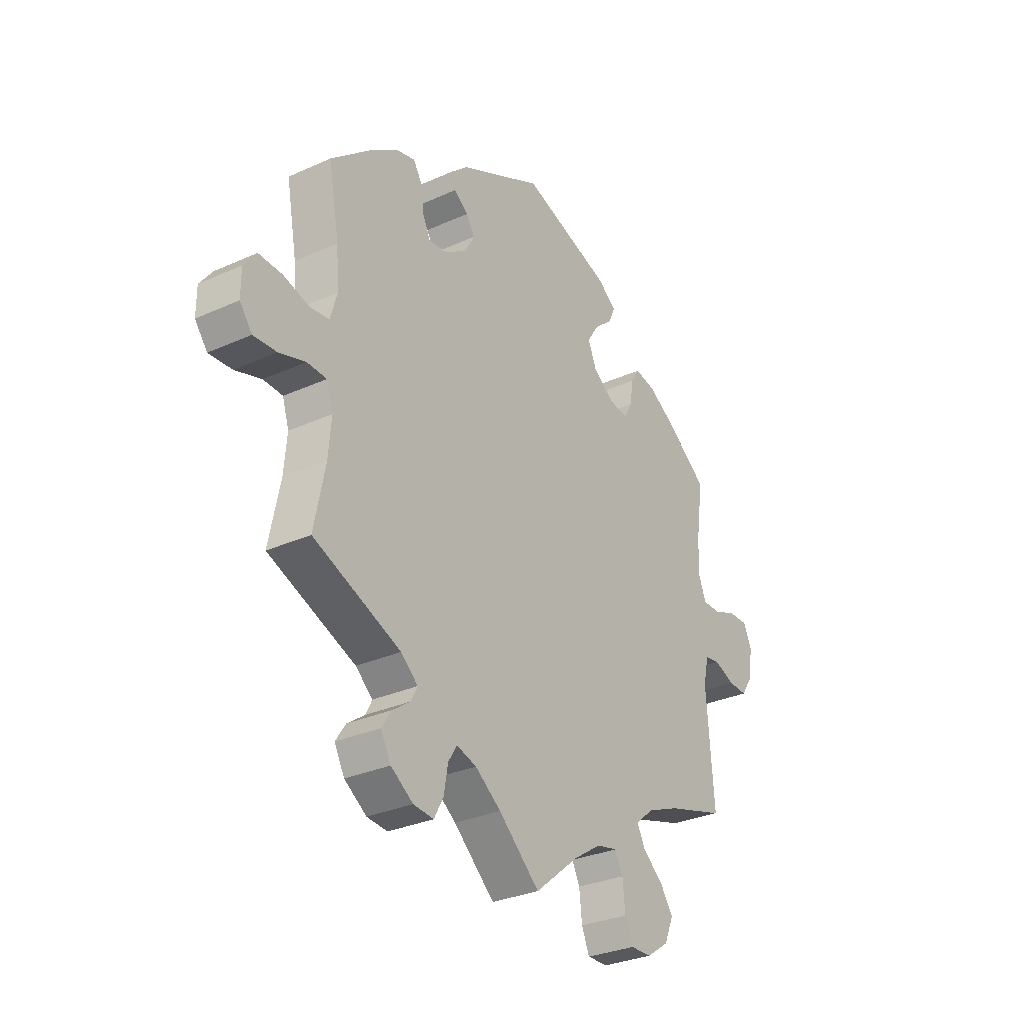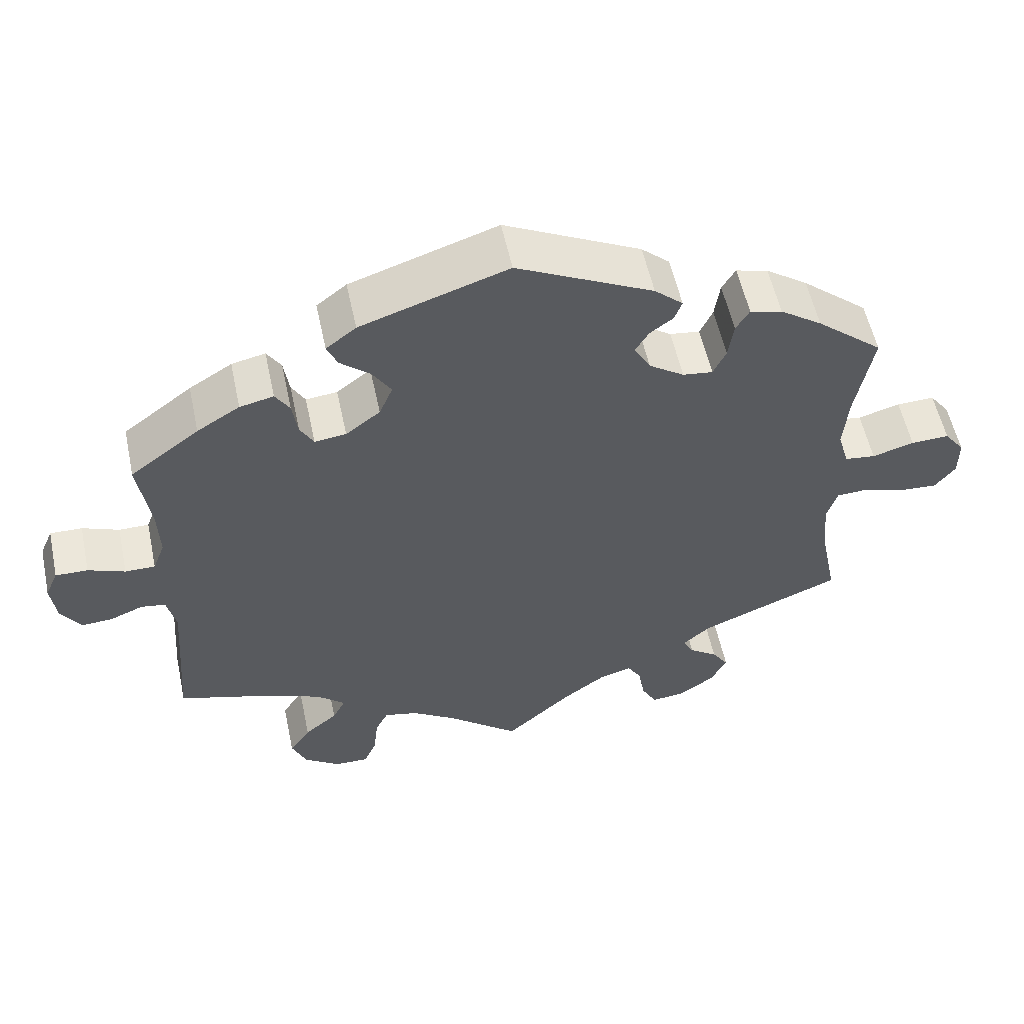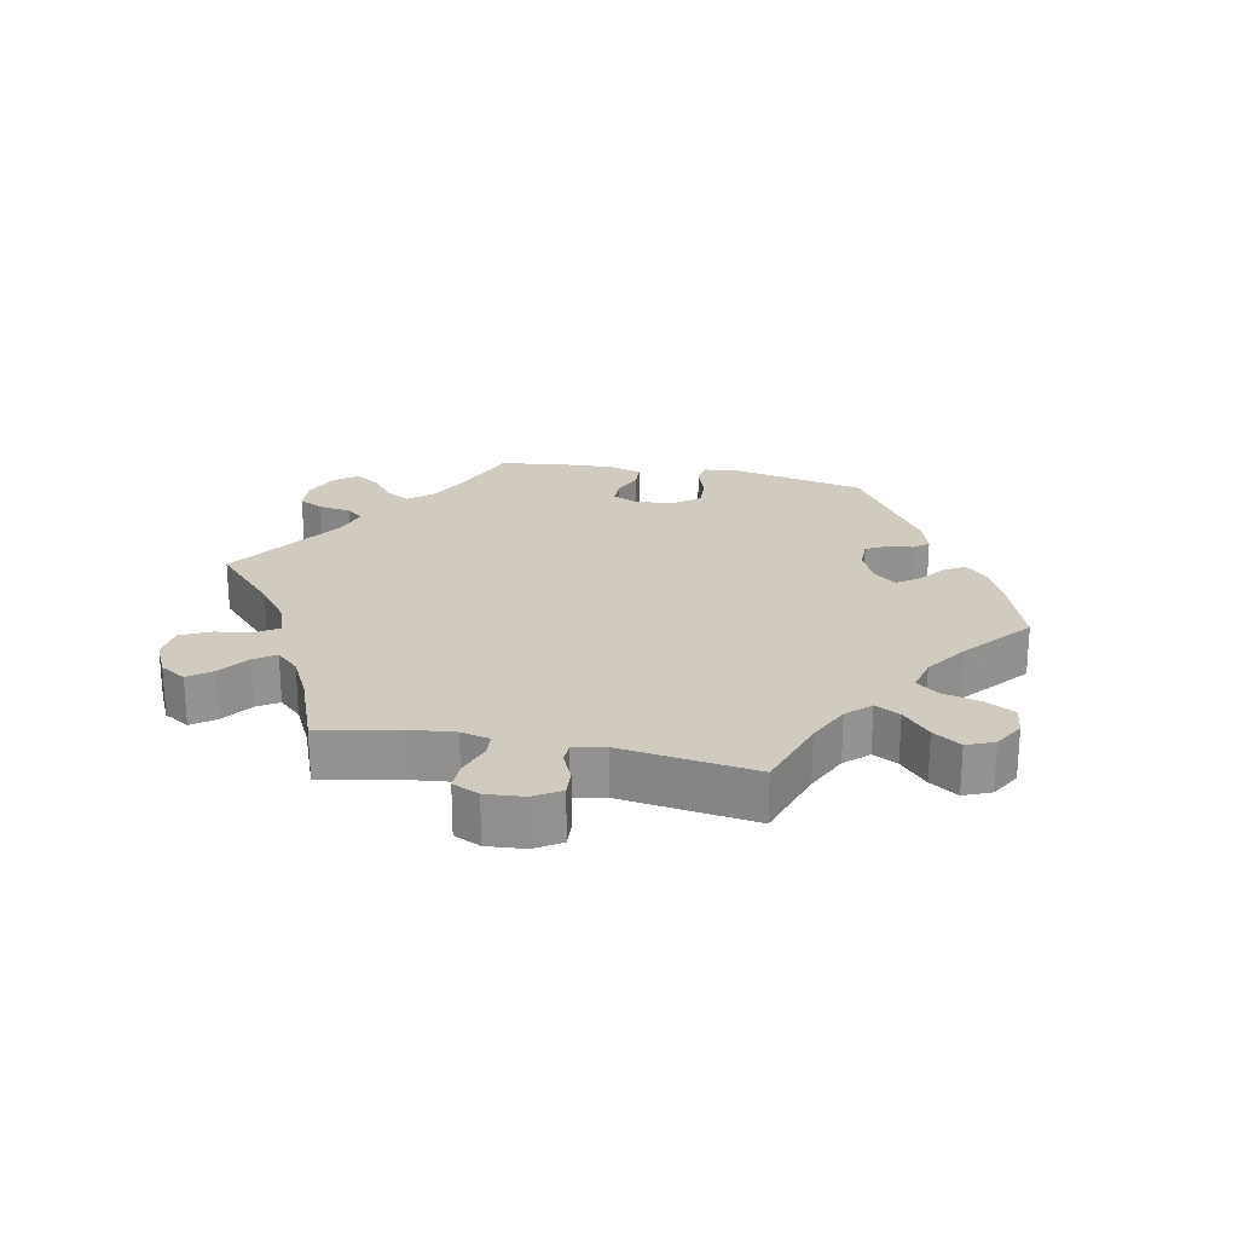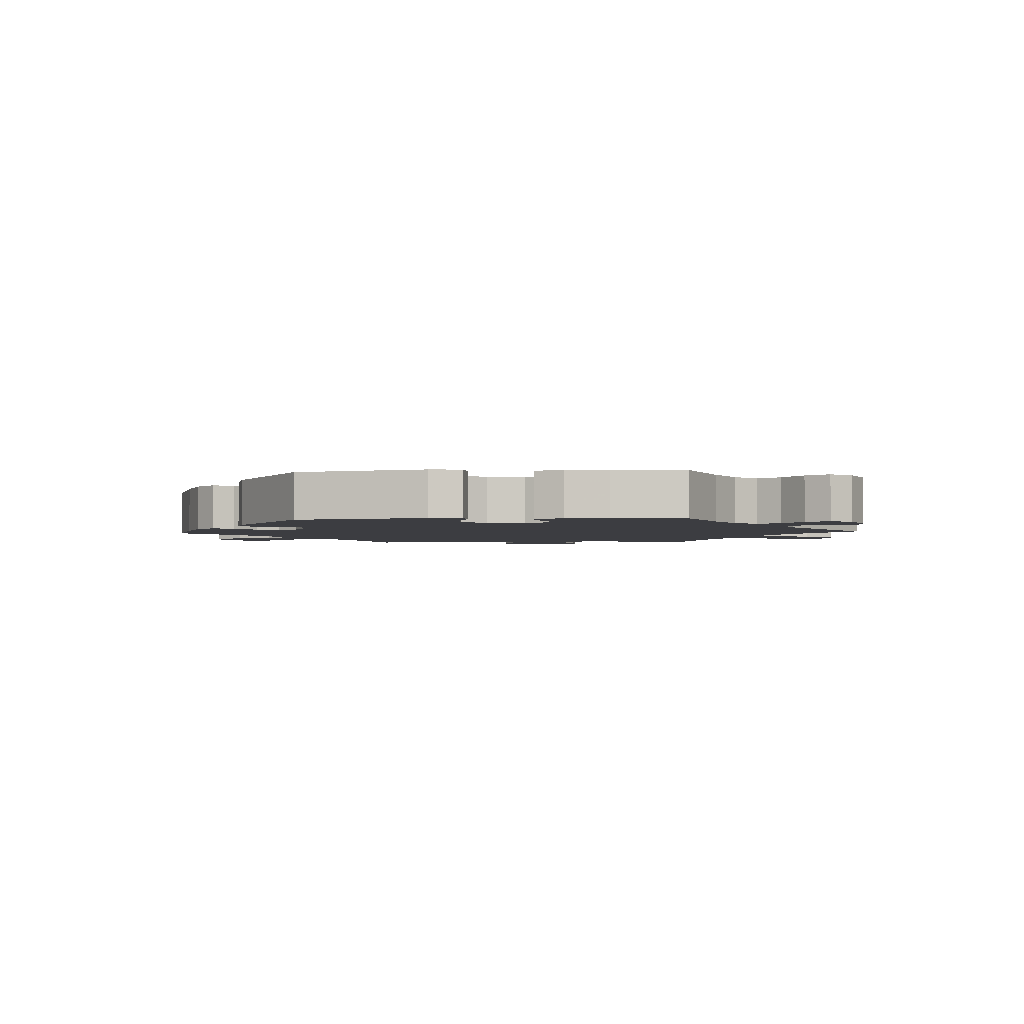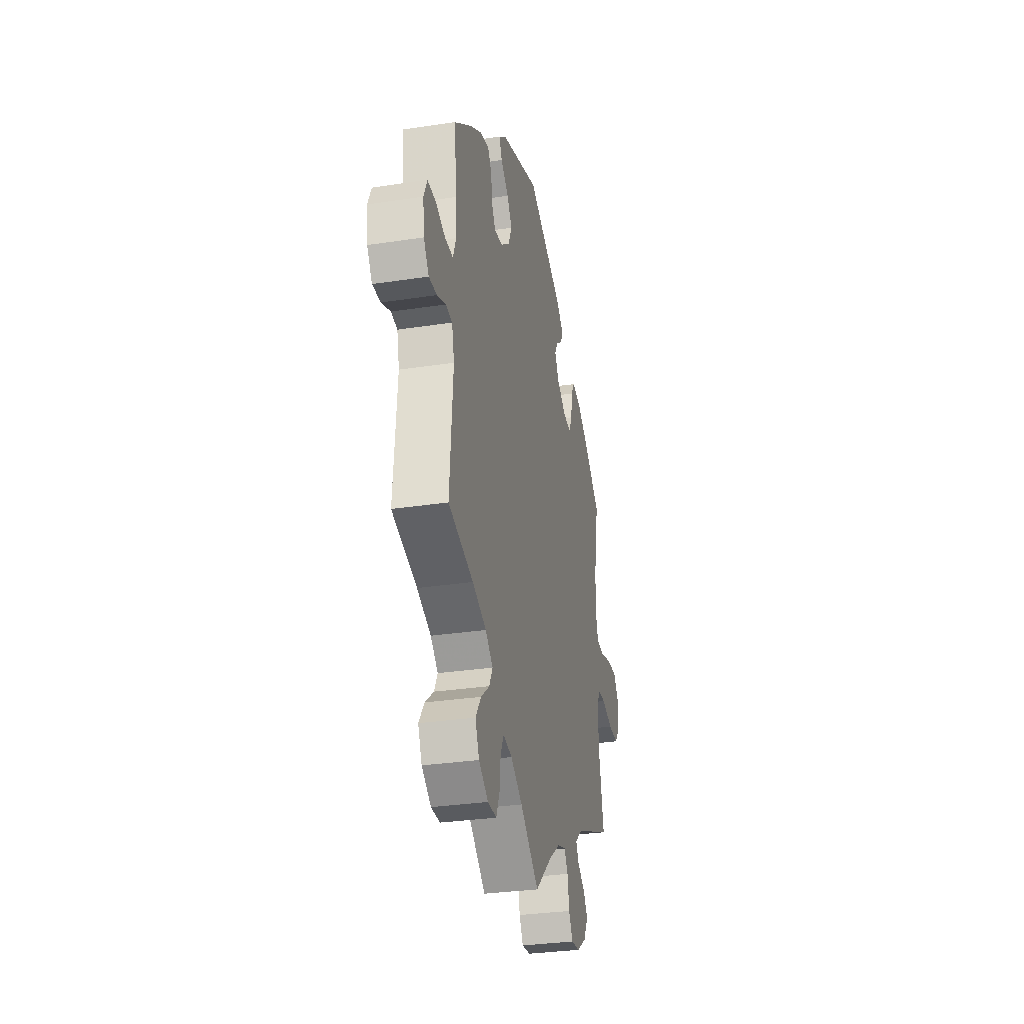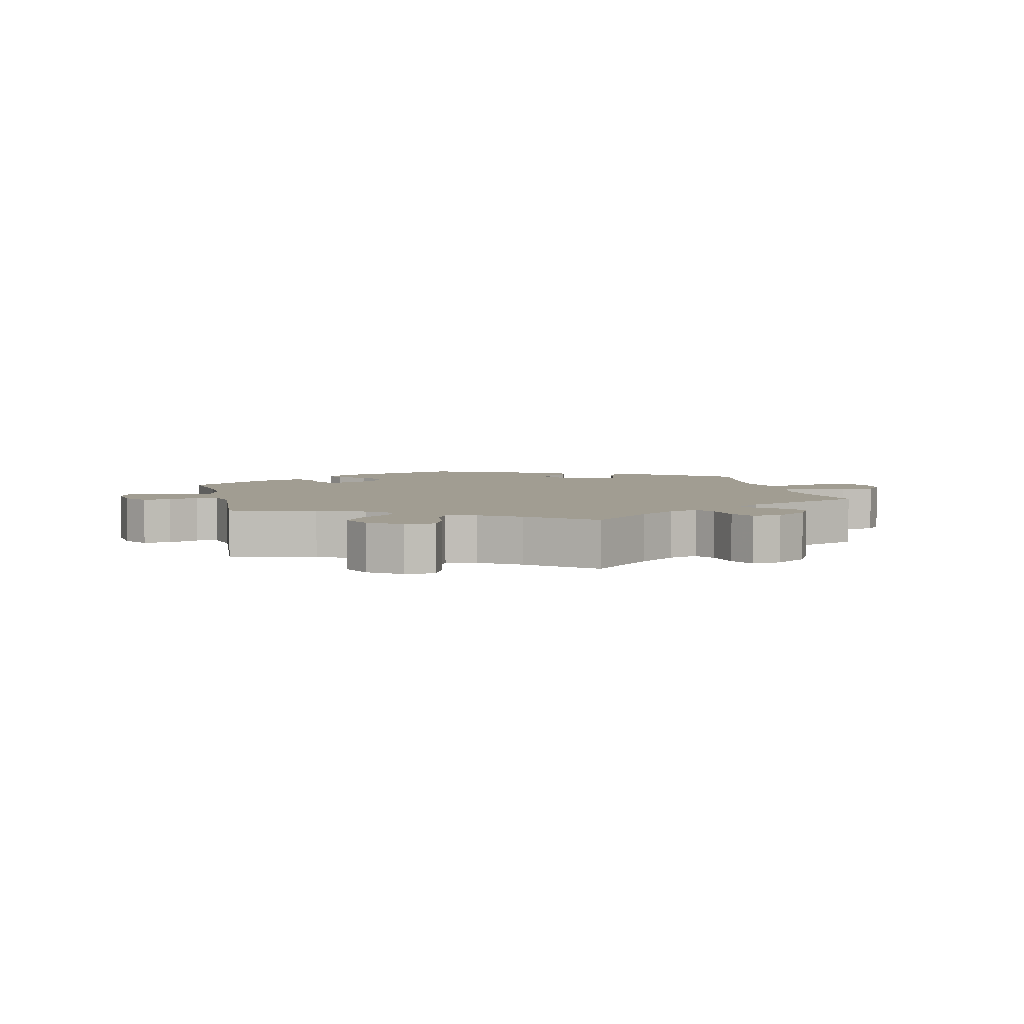
<metadata>
{"format":"obj","ext":"obj","renderer":"f3d","projection":"perspective","resolution":1024,"background":"white","views":[{"elev":-30.5,"azim":-56.8,"up":"+Z"},{"elev":55.8,"azim":168.0,"up":"+Z"},{"elev":23.5,"azim":-138.6,"up":"+Y"},{"elev":-2.8,"azim":34.2,"up":"+Y"},{"elev":-30.9,"azim":102.4,"up":"+Z"},{"elev":4.7,"azim":166.6,"up":"+Y"}]}
</metadata>
<code>
v -0.411 0.07 0.364
v -0.355 0.07 0.403
v -0.312 0.07 0.414
v -0.294 0.07 0.384
v -0.287 0.07 0.334
v -0.27 0.07 0.298
v -0.23 0.07 0.303
v -0.183 0.07 0.335
v -0.161 0.07 0.374
v -0.179 0.07 0.404
v -0.21 0.07 0.427
v -0.22 0.07 0.454
v -0.182 0.07 0.488
v 0 0.07 0.578
v 0.196 0.07 0.513
v 0.236 0.07 0.482
v 0.222 0.07 0.45
v 0.182 0.07 0.416
v 0.157 0.07 0.377
v 0.175 0.07 0.334
v 0.221 0.07 0.299
v 0.263 0.07 0.294
v 0.281 0.07 0.326
v 0.288 0.07 0.374
v 0.307 0.07 0.404
v 0.352 0.07 0.394
v 0.409 0.07 0.359
v 0.501 0.07 0.29
v 0.485 0.07 0.179
v 0.483 0.07 0.114
v 0.499 0.07 0.072
v 0.539 0.07 0.072
v 0.588 0.07 0.091
v 0.631 0.07 0.092
v 0.648 0.07 0.053
v 0.641 0.07 -0.003
v 0.615 0.07 -0.042
v 0.574 0.07 -0.04
v 0.529 0.07 -0.022
v 0.497 0.07 -0.027
v 0.485 0.07 -0.079
v 0.501 0.07 -0.289
v 0.374 0.07 -0.327
v 0.303 0.07 -0.356
v 0.265 0.07 -0.389
v 0.282 0.07 -0.423
v 0.326 0.07 -0.459
v 0.354 0.07 -0.5
v 0.334 0.07 -0.546
v 0.286 0.07 -0.579
v 0.241 0.07 -0.58
v 0.224 0.07 -0.54
v 0.218 0.07 -0.485
v 0.201 0.07 -0.451
v 0.156 0.07 -0.461
v 0.096 0.07 -0.5
v 0.001 0.07 -0.578
v -0.088 0.07 -0.498
v -0.144 0.07 -0.457
v -0.187 0.07 -0.444
v -0.206 0.07 -0.474
v -0.215 0.07 -0.525
v -0.235 0.07 -0.562
v -0.279 0.07 -0.558
v -0.327 0.07 -0.525
v -0.349 0.07 -0.484
v -0.327 0.07 -0.451
v -0.289 0.07 -0.424
v -0.275 0.07 -0.397
v -0.312 0.07 -0.365
v -0.501 0.07 -0.288
v -0.477 0.07 -0.17
v -0.471 0.07 -0.099
v -0.485 0.07 -0.054
v -0.527 0.07 -0.052
v -0.584 0.07 -0.07
v -0.634 0.07 -0.073
v -0.661 0.07 -0.038
v -0.661 0.07 0.014
v -0.634 0.07 0.05
v -0.583 0.07 0.048
v -0.527 0.07 0.032
v -0.486 0.07 0.037
v -0.471 0.07 0.088
v -0.477 0.07 0.163
v -0.5 0.07 0.289
v -0.411 0 0.364
v -0.355 0 0.403
v -0.312 0 0.414
v -0.294 0 0.384
v -0.287 0 0.334
v -0.27 0 0.298
v -0.23 0 0.303
v -0.183 0 0.335
v -0.161 0 0.374
v -0.179 0 0.404
v -0.21 0 0.427
v -0.22 0 0.454
v -0.182 0 0.488
v 0 0 0.578
v 0.196 0 0.513
v 0.236 0 0.482
v 0.222 0 0.45
v 0.182 0 0.416
v 0.157 0 0.377
v 0.175 0 0.334
v 0.221 0 0.299
v 0.263 0 0.294
v 0.281 0 0.326
v 0.288 0 0.374
v 0.307 0 0.404
v 0.352 0 0.394
v 0.409 0 0.359
v 0.501 0 0.29
v 0.485 0 0.179
v 0.483 0 0.114
v 0.499 0 0.072
v 0.539 0 0.072
v 0.588 0 0.091
v 0.631 0 0.092
v 0.648 0 0.053
v 0.641 0 -0.003
v 0.615 0 -0.042
v 0.574 0 -0.04
v 0.529 0 -0.022
v 0.497 0 -0.027
v 0.485 0 -0.079
v 0.501 0 -0.289
v 0.374 0 -0.327
v 0.303 0 -0.356
v 0.265 0 -0.389
v 0.282 0 -0.423
v 0.326 0 -0.459
v 0.354 0 -0.5
v 0.334 0 -0.546
v 0.286 0 -0.579
v 0.241 0 -0.58
v 0.224 0 -0.54
v 0.218 0 -0.485
v 0.201 0 -0.451
v 0.156 0 -0.461
v 0.096 0 -0.5
v 0.001 0 -0.578
v -0.088 0 -0.498
v -0.144 0 -0.457
v -0.187 0 -0.444
v -0.206 0 -0.474
v -0.215 0 -0.525
v -0.235 0 -0.562
v -0.279 0 -0.558
v -0.327 0 -0.525
v -0.349 0 -0.484
v -0.327 0 -0.451
v -0.289 0 -0.424
v -0.275 0 -0.397
v -0.312 0 -0.365
v -0.501 0 -0.288
v -0.477 0 -0.17
v -0.471 0 -0.099
v -0.485 0 -0.054
v -0.527 0 -0.052
v -0.584 0 -0.07
v -0.634 0 -0.073
v -0.661 0 -0.038
v -0.661 0 0.014
v -0.634 0 0.05
v -0.583 0 0.048
v -0.527 0 0.032
v -0.486 0 0.037
v -0.471 0 0.088
v -0.477 0 0.163
v -0.5 0 0.289
f 85 86 1 2
f 84 85 2 3
f 83 84 3 4
f 79 80 81 82
f 79 82 83
f 78 79 83
f 75 76 77 78
f 74 75 78 83
f 73 74 83 4
f 70 71 72
f 69 70 72 73
f 65 66 67 68
f 65 68 69
f 64 65 69
f 61 62 63 64
f 60 61 64 69
f 59 60 69 73
f 56 57 58
f 55 56 58 59
f 54 55 59 73
f 50 51 52 53
f 50 53 54
f 49 50 54
f 46 47 48 49
f 45 46 49 54
f 41 42 43
f 40 41 43 44
f 36 37 38 39
f 36 39 40
f 35 36 40
f 32 33 34 35
f 31 32 35 40
f 30 31 40 44
f 26 27 28 29
f 23 24 25 26
f 22 23 26 29
f 21 22 29 30
f 15 16 17 18
f 15 18 19
f 14 15 19
f 13 14 19 20
f 10 11 12 13
f 9 10 13 20
f 73 4 5
f 73 5 6
f 45 54 73 6
f 21 30 44 45
f 21 45 6 7
f 8 9 20 21
f 7 8 21
f 88 87 172 171
f 89 88 171 170
f 90 89 170 169
f 168 167 166 165
f 169 168 165
f 169 165 164
f 164 163 162 161
f 169 164 161 160
f 90 169 160 159
f 158 157 156
f 159 158 156 155
f 154 153 152 151
f 155 154 151
f 155 151 150
f 150 149 148 147
f 155 150 147 146
f 159 155 146 145
f 144 143 142
f 145 144 142 141
f 159 145 141 140
f 139 138 137 136
f 140 139 136
f 140 136 135
f 135 134 133 132
f 140 135 132 131
f 129 128 127
f 130 129 127 126
f 125 124 123 122
f 126 125 122
f 126 122 121
f 121 120 119 118
f 126 121 118 117
f 130 126 117 116
f 115 114 113 112
f 112 111 110 109
f 115 112 109 108
f 116 115 108 107
f 104 103 102 101
f 105 104 101
f 105 101 100
f 106 105 100 99
f 99 98 97 96
f 106 99 96 95
f 91 90 159
f 92 91 159
f 92 159 140 131
f 131 130 116 107
f 93 92 131 107
f 107 106 95 94
f 107 94 93
f 1 87 88 2
f 2 88 89 3
f 3 89 90 4
f 4 90 91 5
f 5 91 92 6
f 6 92 93 7
f 7 93 94 8
f 8 94 95 9
f 9 95 96 10
f 10 96 97 11
f 11 97 98 12
f 12 98 99 13
f 13 99 100 14
f 14 100 101 15
f 15 101 102 16
f 16 102 103 17
f 17 103 104 18
f 18 104 105 19
f 19 105 106 20
f 20 106 107 21
f 21 107 108 22
f 22 108 109 23
f 23 109 110 24
f 24 110 111 25
f 25 111 112 26
f 26 112 113 27
f 27 113 114 28
f 28 114 115 29
f 29 115 116 30
f 30 116 117 31
f 31 117 118 32
f 32 118 119 33
f 33 119 120 34
f 34 120 121 35
f 35 121 122 36
f 36 122 123 37
f 37 123 124 38
f 38 124 125 39
f 39 125 126 40
f 40 126 127 41
f 41 127 128 42
f 42 128 129 43
f 43 129 130 44
f 44 130 131 45
f 45 131 132 46
f 46 132 133 47
f 47 133 134 48
f 48 134 135 49
f 49 135 136 50
f 50 136 137 51
f 51 137 138 52
f 52 138 139 53
f 53 139 140 54
f 54 140 141 55
f 55 141 142 56
f 56 142 143 57
f 57 143 144 58
f 58 144 145 59
f 59 145 146 60
f 60 146 147 61
f 61 147 148 62
f 62 148 149 63
f 63 149 150 64
f 64 150 151 65
f 65 151 152 66
f 66 152 153 67
f 67 153 154 68
f 68 154 155 69
f 69 155 156 70
f 70 156 157 71
f 71 157 158 72
f 72 158 159 73
f 73 159 160 74
f 74 160 161 75
f 75 161 162 76
f 76 162 163 77
f 77 163 164 78
f 78 164 165 79
f 79 165 166 80
f 80 166 167 81
f 81 167 168 82
f 82 168 169 83
f 83 169 170 84
f 84 170 171 85
f 85 171 172 86
f 86 172 87 1

</code>
